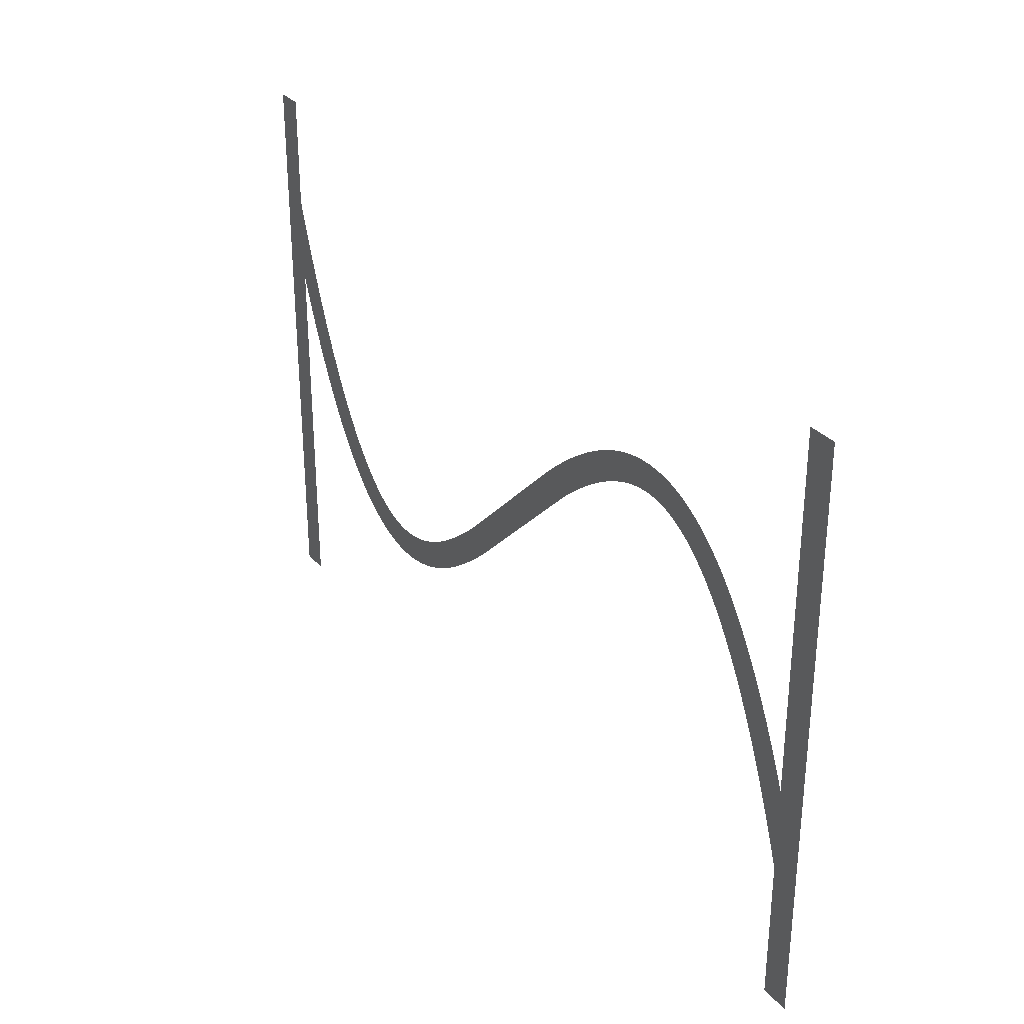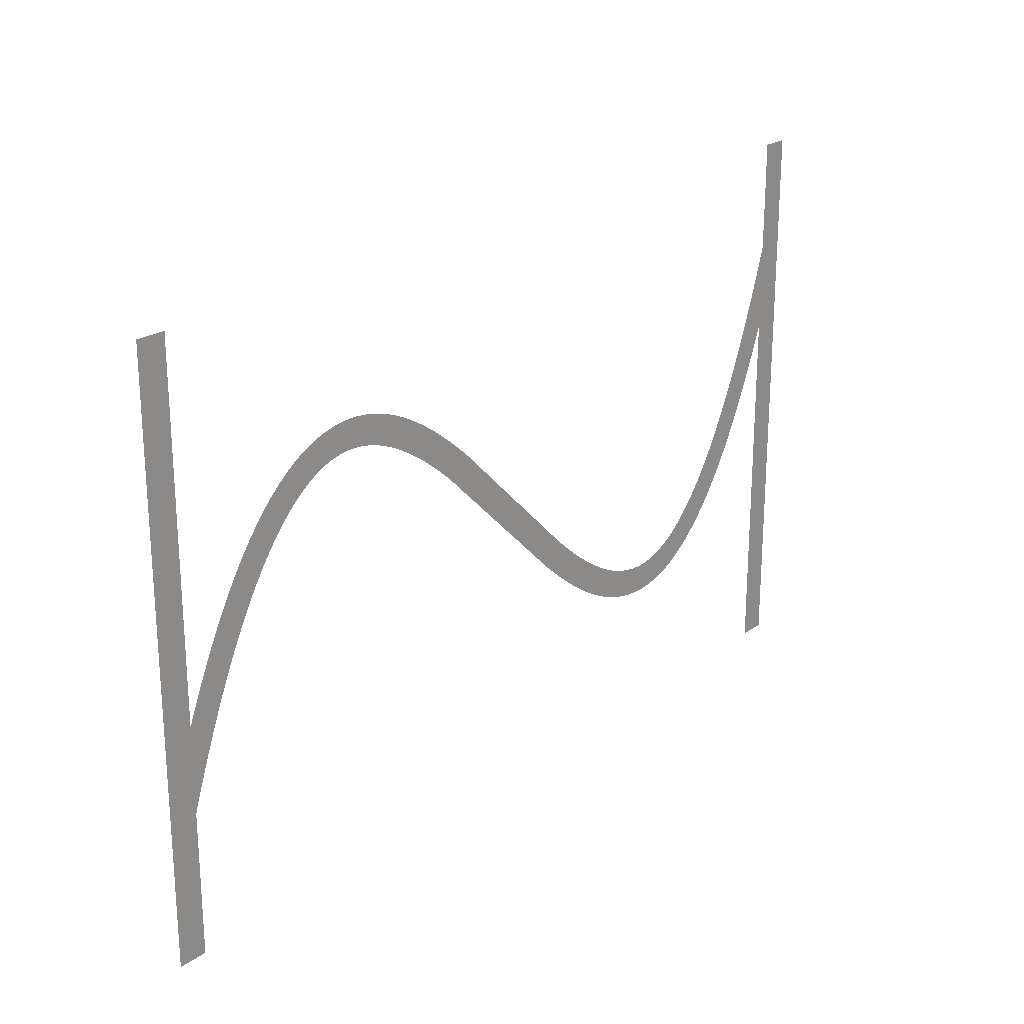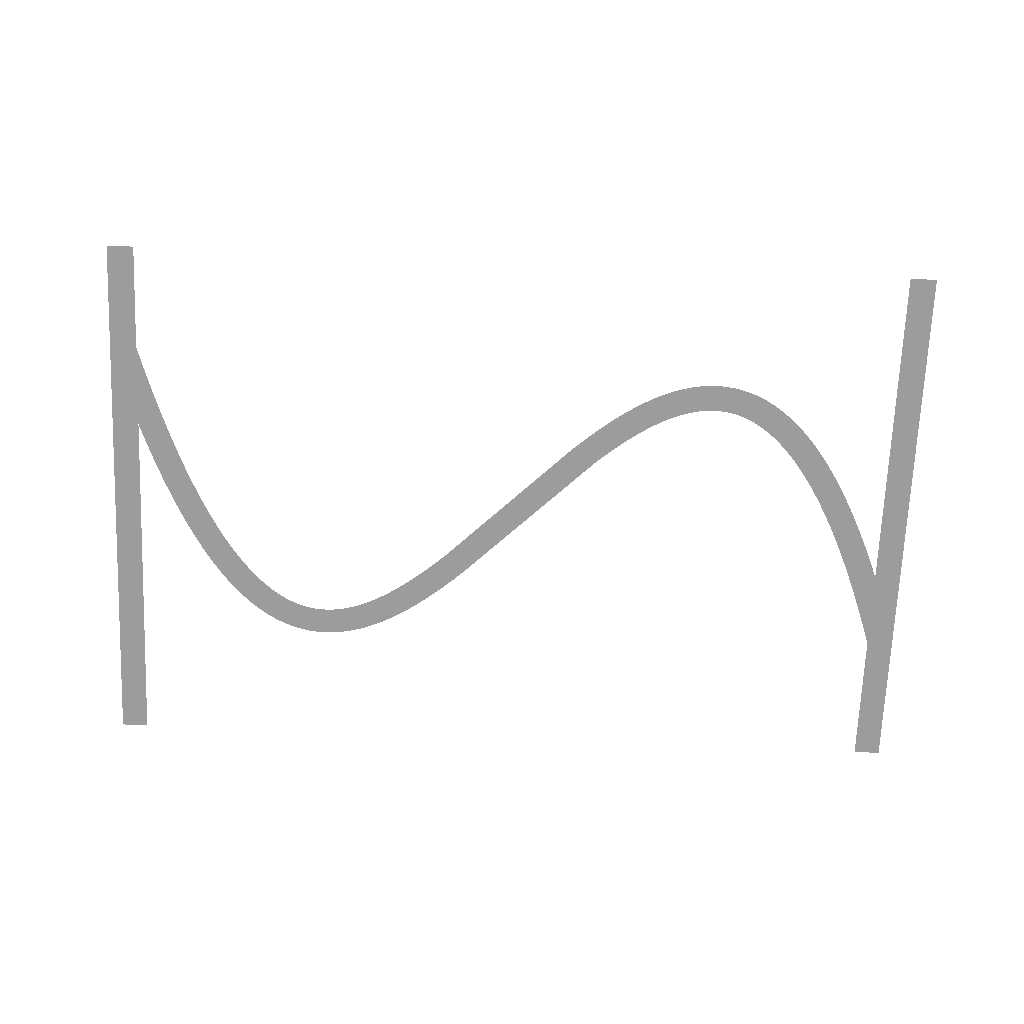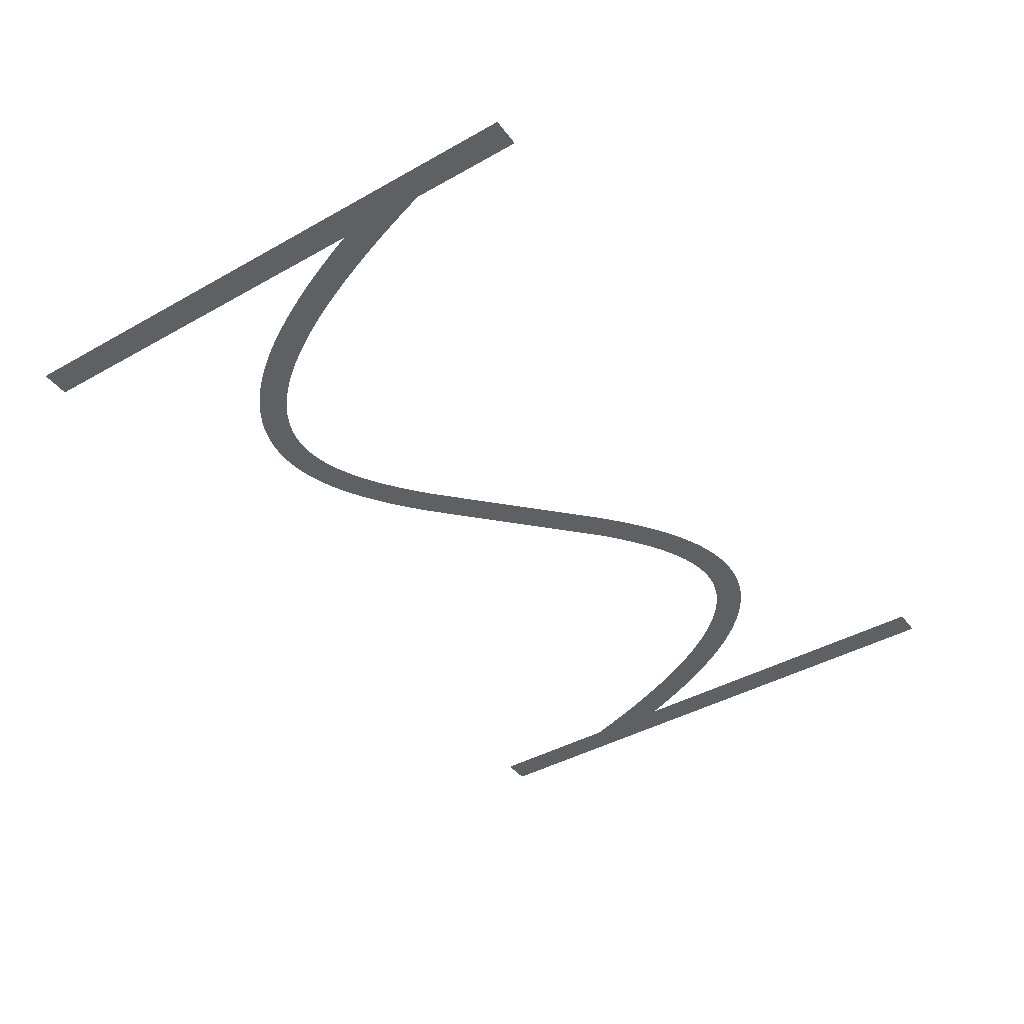
<metadata>
{"format":"obj","ext":"obj","renderer":"f3d","projection":"perspective","resolution":1024,"background":"white","views":[{"elev":30.8,"azim":-122.5,"up":"+Y"},{"elev":22.6,"azim":-50.0,"up":"+Y"},{"elev":-70.1,"azim":177.6,"up":"+Z"},{"elev":-42.2,"azim":124.0,"up":"+Z"}]}
</metadata>
<code>
v 1.47 -3.179 16.8
v 2.095 -1.734 16.8
v 2.695 -0.4331 16.8
v 3.324 0.8395 16.8
v 3.924 1.974 16.8
v 4.524 3.027 16.8
v 4.556 3.081 16.8
v 5.156 4.056 16.8
v 5.791 5.006 16.8
v 6.391 5.829 16.8
v 6.429 5.878 16.8
v 7.029 6.628 16.8
v 7.671 7.355 16.8
v 8.315 8.009 16.8
v 8.963 8.593 16.8
v 9.612 9.109 16.8
v 10.26 9.559 16.8
v 10.92 9.943 16.8
v 10.97 9.972 16.8
v 11.57 10.26 16.8
v 11.63 10.29 16.8
v 12.23 10.53 16.8
v 12.29 10.55 16.8
v 12.95 10.74 16.8
v 13.61 10.88 16.8
v 13.67 10.89 16.8
v 14.27 10.97 16.8
v 14.34 10.97 16.8
v 15 11 16.8
v 15.66 10.97 16.8
v 15.73 10.97 16.8
v 16.33 10.9 16.8
v 16.39 10.89 16.8
v 16.99 10.77 16.8
v 17.05 10.76 16.8
v 17.65 10.61 16.8
v 17.71 10.59 16.8
v 18.31 10.39 16.8
v 18.37 10.37 16.8
v 18.97 10.13 16.8
v 19.03 10.11 16.8
v 19.63 9.839 16.8
v 20.28 9.504 16.8
v 20.88 9.166 16.8
v 20.94 9.134 16.8
v 21.54 8.764 16.8
v 22.19 8.331 16.8
v 22.79 7.906 16.8
v 23.39 7.456 16.8
v 24.04 6.945 16.8
v 24.64 6.45 16.8
v 25.24 5.937 16.8
v 25.88 5.365 16.8
v 35.48 -3.907 16.8
v 36.04 -4.4 16.8
v 36.64 -4.91 16.8
v 37.24 -5.404 16.8
v 37.8 -5.85 16.8
v 38.39 -6.288 16.8
v 38.97 -6.7 16.8
v 39.54 -7.076 16.8
v 40.11 -7.427 16.8
v 40.68 -7.752 16.8
v 41.23 -8.029 16.8
v 41.79 -8.283 16.8
v 42.34 -8.498 16.8
v 42.88 -8.677 16.8
v 43.42 -8.816 16.8
v 43.95 -8.918 16.8
v 44.48 -8.979 16.8
v 45 -8.999 16.8
v 45.52 -8.979 16.8
v 46.04 -8.914 16.8
v 46.55 -8.805 16.8
v 47.07 -8.651 16.8
v 47.6 -8.443 16.8
v 48.13 -8.184 16.8
v 48.66 -7.872 16.8
v 49.2 -7.498 16.8
v 49.75 -7.06 16.8
v 50.31 -6.557 16.8
v 50.87 -5.986 16.8
v 51.43 -5.353 16.8
v 52 -4.636 16.8
v 52.58 -3.84 16.8
v 53.16 -2.984 16.8
v 53.74 -2.035 16.8
v 54.32 -1.01 16.8
v 54.91 0.09866 16.8
v 55.5 1.285 16.8
v 56.09 2.585 16.8
v 56.67 3.916 16.8
v 57.27 5.391 16.8
v 57.87 6.958 16.8
v 58.45 8.562 16.8
v 59.05 10.31 16.8
v 59.65 12.16 16.8
v 59.67 12.21 16.8
v 59.67 20 16.8
v 61.67 20 16.8
v 61.67 -20 16.8
v 59.67 -20 16.8
v 59.67 6.057 16.8
v 59.13 4.655 16.8
v 58.53 3.179 16.8
v 57.9 1.734 16.8
v 57.3 0.4331 16.8
v 56.68 -0.8395 16.8
v 56.08 -1.974 16.8
v 55.48 -3.027 16.8
v 55.44 -3.081 16.8
v 54.84 -4.056 16.8
v 54.21 -5.006 16.8
v 53.61 -5.829 16.8
v 53.57 -5.878 16.8
v 52.97 -6.628 16.8
v 52.33 -7.355 16.8
v 51.68 -8.009 16.8
v 51.04 -8.593 16.8
v 50.39 -9.109 16.8
v 49.74 -9.559 16.8
v 49.08 -9.943 16.8
v 49.03 -9.972 16.8
v 48.43 -10.26 16.8
v 48.37 -10.29 16.8
v 47.77 -10.53 16.8
v 47.71 -10.55 16.8
v 47.05 -10.74 16.8
v 46.39 -10.88 16.8
v 46.33 -10.89 16.8
v 45.73 -10.97 16.8
v 45.66 -10.97 16.8
v 45 -11 16.8
v 44.34 -10.97 16.8
v 44.27 -10.97 16.8
v 43.67 -10.9 16.8
v 43.61 -10.89 16.8
v 43.01 -10.77 16.8
v 42.95 -10.76 16.8
v 42.35 -10.61 16.8
v 42.29 -10.59 16.8
v 41.69 -10.39 16.8
v 41.63 -10.37 16.8
v 41.03 -10.13 16.8
v 40.97 -10.11 16.8
v 40.37 -9.839 16.8
v 39.72 -9.504 16.8
v 39.12 -9.166 16.8
v 39.06 -9.134 16.8
v 38.46 -8.764 16.8
v 37.81 -8.331 16.8
v 37.21 -7.906 16.8
v 36.61 -7.456 16.8
v 35.96 -6.945 16.8
v 35.36 -6.451 16.8
v 34.76 -5.937 16.8
v 34.12 -5.365 16.8
v 23.96 4.4 16.8
v 23.36 4.909 16.8
v 22.76 5.404 16.8
v 22.2 5.85 16.8
v 21.61 6.288 16.8
v 21.03 6.7 16.8
v 20.46 7.076 16.8
v 19.89 7.427 16.8
v 19.32 7.752 16.8
v 18.77 8.029 16.8
v 18.21 8.283 16.8
v 17.66 8.498 16.8
v 17.12 8.677 16.8
v 16.58 8.816 16.8
v 16.05 8.918 16.8
v 15.52 8.979 16.8
v 15 8.999 16.8
v 14.48 8.979 16.8
v 13.96 8.914 16.8
v 13.45 8.805 16.8
v 12.93 8.651 16.8
v 12.4 8.443 16.8
v 11.87 8.184 16.8
v 11.34 7.872 16.8
v 10.8 7.498 16.8
v 10.25 7.06 16.8
v 9.691 6.557 16.8
v 9.129 5.986 16.8
v 8.57 5.353 16.8
v 7.997 4.636 16.8
v 7.416 3.84 16.8
v 6.844 2.984 16.8
v 6.26 2.035 16.8
v 5.676 1.01 16.8
v 5.09 -0.09868 16.8
v 4.505 -1.285 16.8
v 3.905 -2.585 16.8
v 3.33 -3.915 16.8
v 2.73 -5.391 16.8
v 2.13 -6.958 16.8
v 1.549 -8.562 16.8
v 1 -10.17 16.8
v 1 -20 16.8
v -1 -20 16.8
v -1 20 16.8
v 1 20 16.8
v 1 -4.336 16.8
f 170 169 38
f 27 26 176
f 177 25 24
f 32 31 172
f 172 31 173
f 34 33 171
f 173 30 174
f 170 38 37
f 36 171 170
f 34 171 35
f 175 174 28
f 39 168 40
f 40 168 41
f 42 41 167
f 43 42 167
f 176 25 177
f 167 166 43
f 43 166 44
f 177 24 23
f 45 44 165
f 164 45 165
f 45 164 46
f 46 164 163
f 47 46 163
f 19 179 20
f 163 162 47
f 19 180 179
f 48 47 162
f 49 48 162
f 162 161 49
f 16 182 181
f 50 49 161
f 16 15 182
f 161 160 50
f 183 15 14
f 159 50 160
f 13 184 14
f 50 159 51
f 13 185 184
f 52 51 159
f 159 158 52
f 187 186 11
f 53 52 158
f 10 187 11
f 187 9 188
f 189 188 8
f 7 6 190
f 56 156 155
f 60 59 151
f 61 150 149
f 62 148 63
f 147 146 64
f 145 144 65
f 143 142 66
f 141 140 67
f 67 140 68
f 68 139 138
f 69 137 136
f 70 135 134
f 71 133 132
f 72 131 73
f 73 130 129
f 74 129 128
f 75 127 126
f 71 134 133
f 125 76 126
f 125 124 76
f 76 123 77
f 77 122 78
f 78 121 120
f 79 78 120
f 80 79 119
f 81 80 118
f 82 117 83
f 83 116 115
f 84 115 114
f 85 113 112
f 86 112 111
f 87 111 110
f 107 90 89
f 106 90 107
f 105 92 91
f 105 93 92
f 105 104 93
f 93 104 103
f 94 93 103
f 95 94 103
f 96 95 103
f 97 103 98
f 97 96 103
f 99 98 100
f 100 103 101
f 70 69 135
f 195 204 196
f 98 103 100
f 105 91 106
f 91 90 106
f 107 89 108
f 108 88 109
f 88 87 110
f 101 103 102
f 108 89 88
f 109 88 110
f 87 86 111
f 86 85 112
f 85 84 113
f 113 84 114
f 84 83 115
f 83 117 116
f 82 81 117
f 117 81 118
f 118 80 119
f 119 79 120
f 78 122 121
f 77 123 122
f 76 124 123
f 126 76 75
f 127 75 74
f 128 127 74
f 129 74 73
f 130 73 131
f 131 72 132
f 132 72 71
f 71 70 134
f 69 136 135
f 68 137 69
f 68 138 137
f 140 139 68
f 141 67 142
f 142 67 66
f 143 66 65
f 144 143 65
f 145 65 64
f 146 145 64
f 147 64 63
f 148 147 63
f 149 148 62
f 61 149 62
f 60 150 61
f 60 151 150
f 59 152 151
f 59 153 152
f 59 58 153
f 153 58 154
f 154 58 57
f 56 154 57
f 56 155 154
f 55 156 56
f 55 157 156
f 3 192 4
f 55 54 157
f 157 54 53
f 4 191 5
f 158 157 53
f 165 44 166
f 167 41 168
f 8 188 9
f 168 39 169
f 169 39 38
f 170 37 36
f 36 35 171
f 171 33 172
f 172 33 32
f 173 31 30
f 174 30 29
f 28 174 29
f 27 176 175
f 27 175 28
f 26 25 176
f 178 177 23
f 22 178 23
f 22 21 179
f 22 179 178
f 179 21 20
f 19 18 180
f 181 18 17
f 180 18 181
f 16 181 17
f 182 15 183
f 184 183 14
f 13 186 185
f 186 12 11
f 13 12 186
f 10 9 187
f 189 8 7
f 190 189 7
f 191 190 6
f 5 191 6
f 4 192 191
f 3 193 192
f 3 2 193
f 193 2 194
f 194 2 1
f 195 194 1
f 204 195 1
f 196 204 197
f 197 204 198
f 198 204 199
f 199 204 201
f 200 199 201
f 201 204 202
f 202 204 203

</code>
